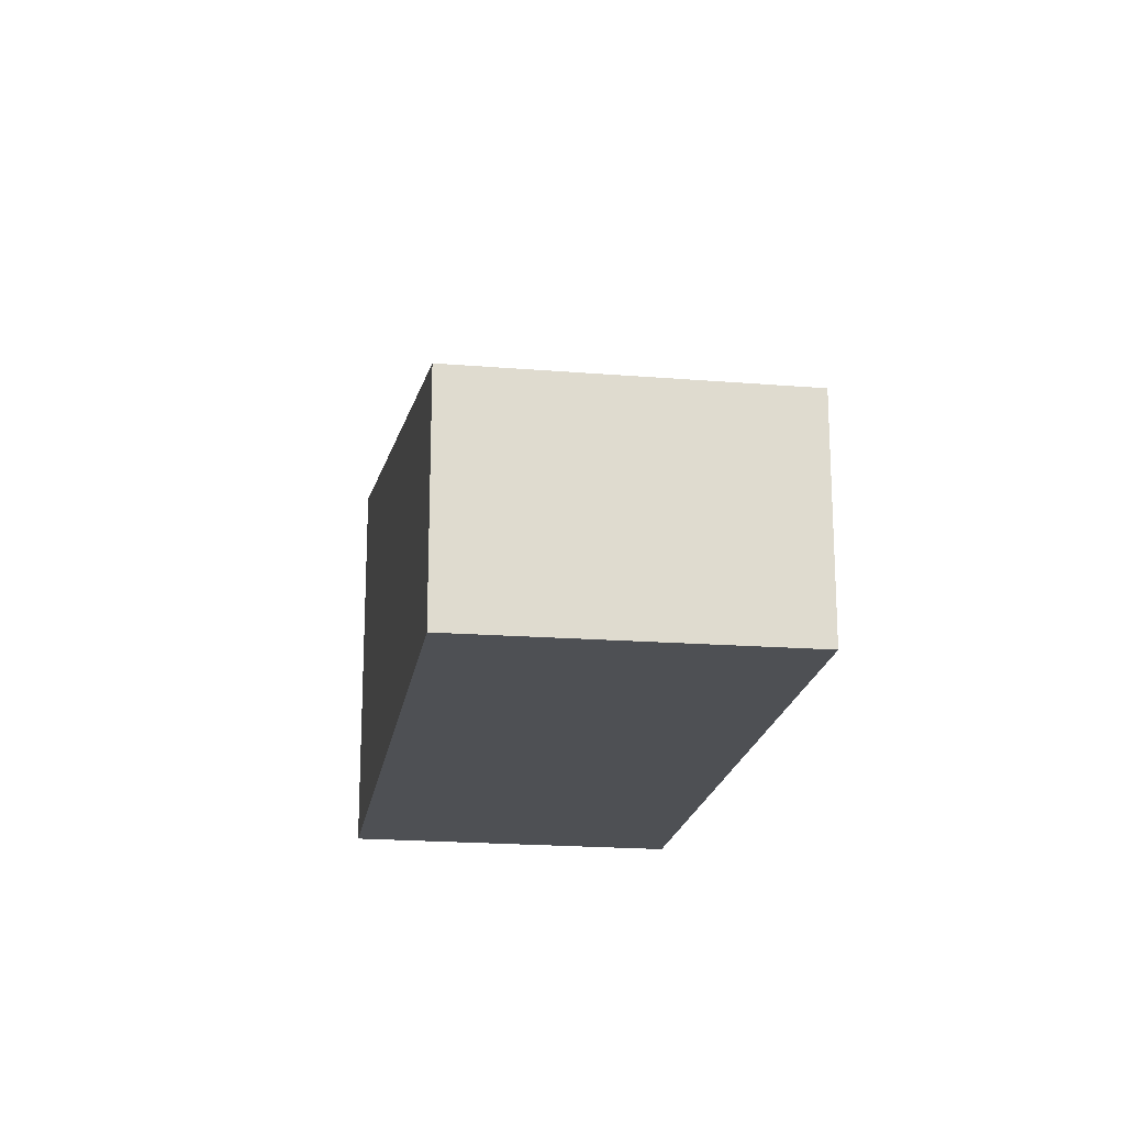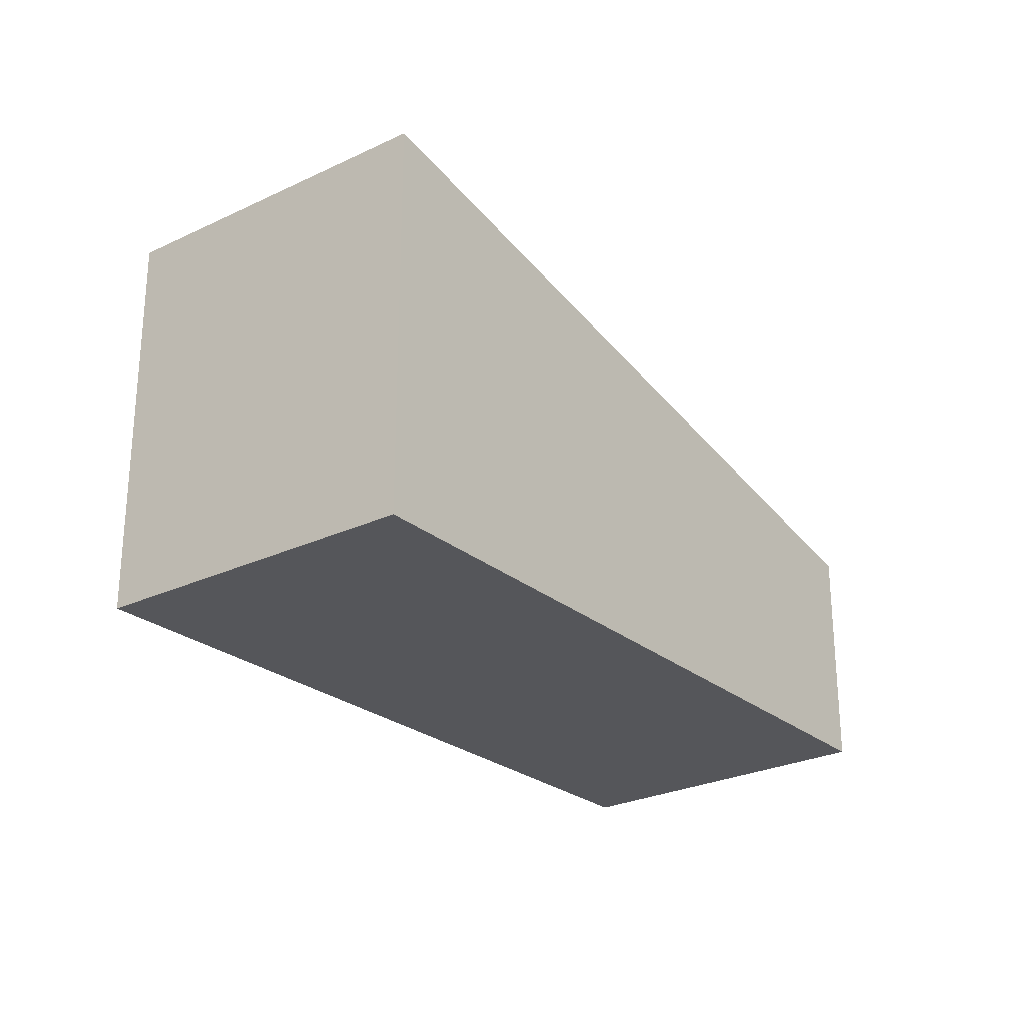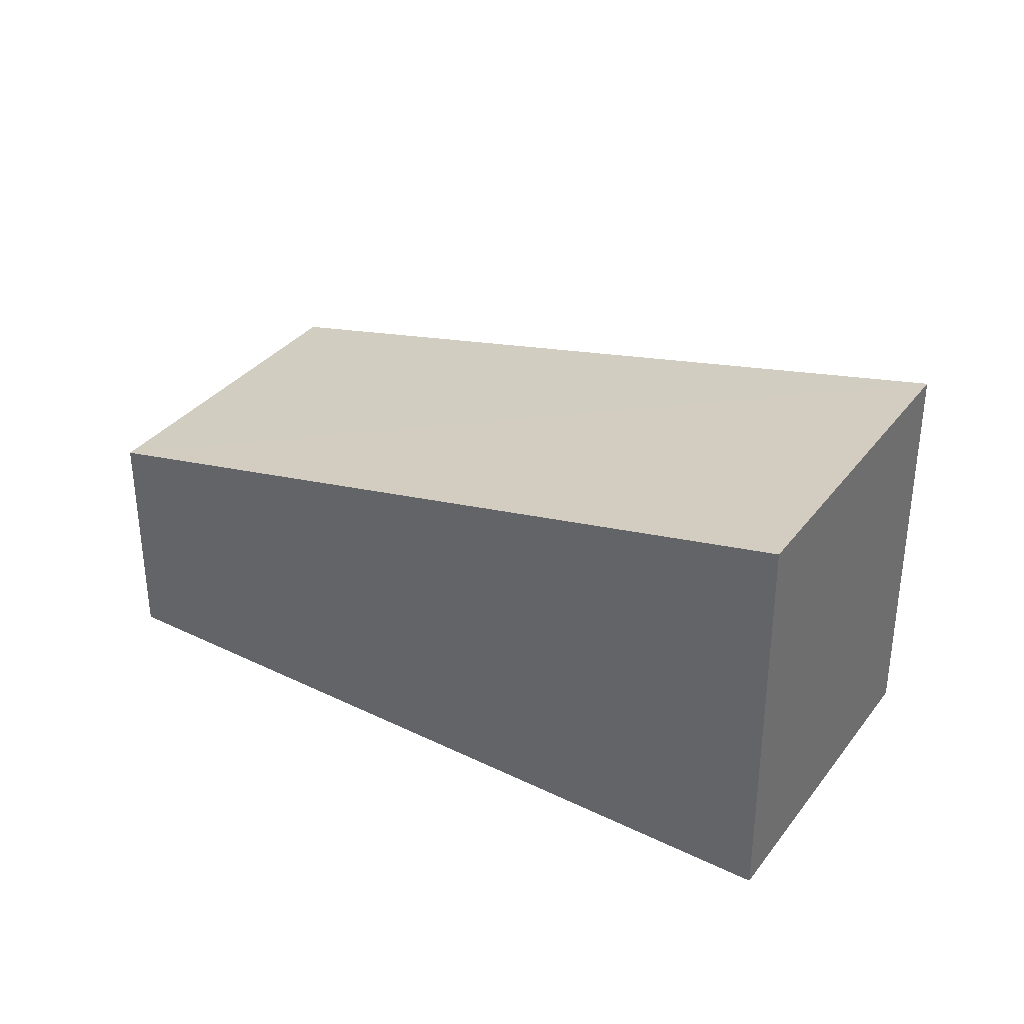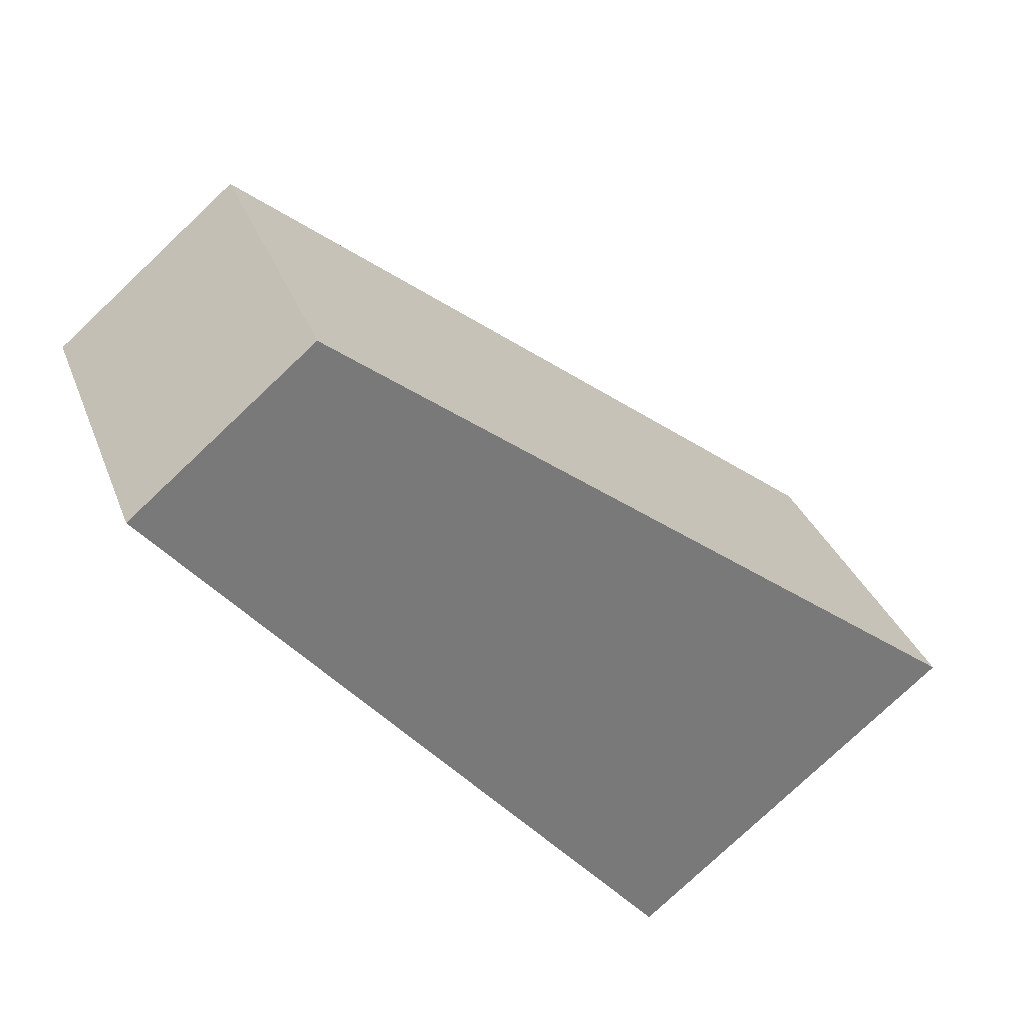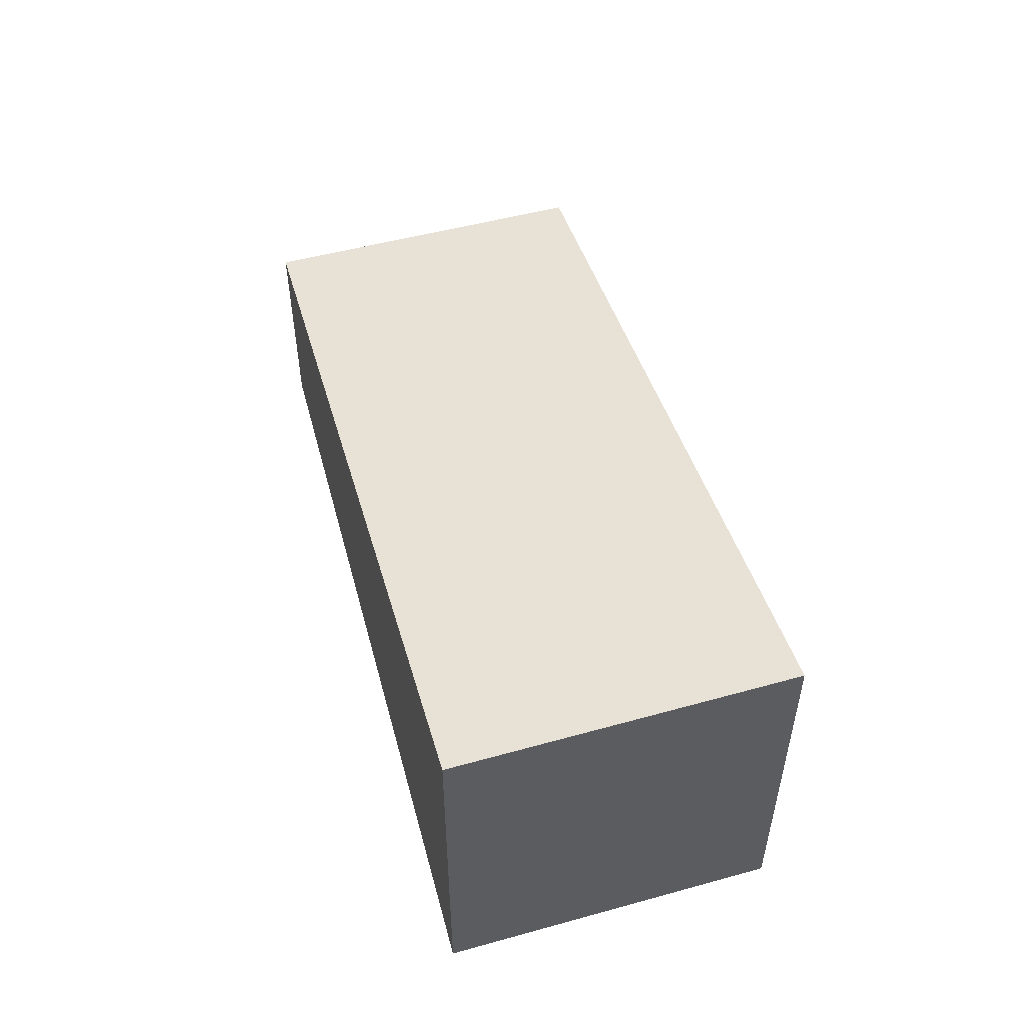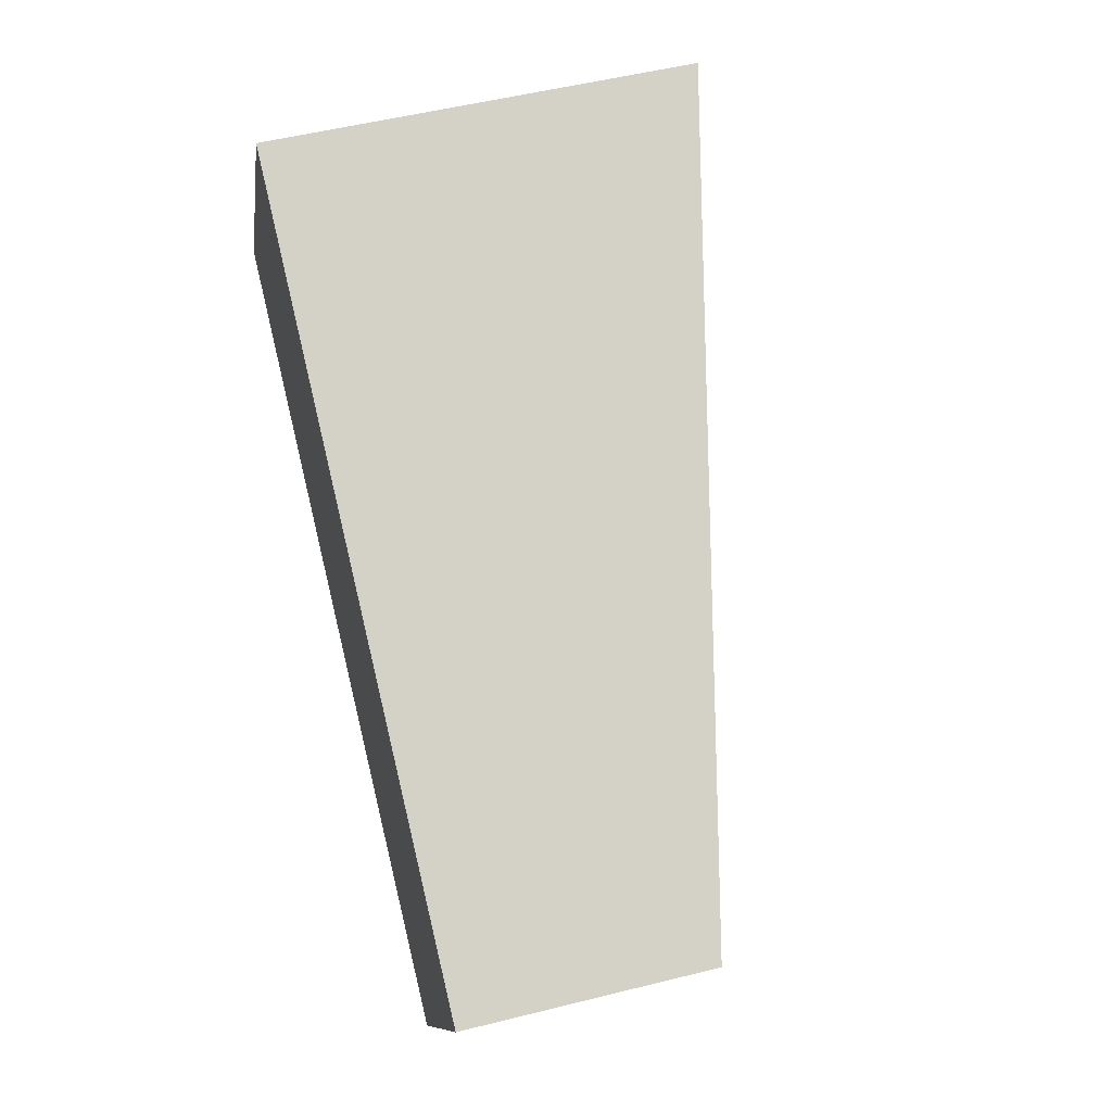
<metadata>
{"format":"obj","ext":"obj","renderer":"f3d","projection":"perspective","resolution":1024,"background":"white","views":[{"elev":-19.0,"azim":110.1,"up":"+Y"},{"elev":-25.9,"azim":-23.4,"up":"+Y"},{"elev":34.7,"azim":-118.7,"up":"+Y"},{"elev":-78.6,"azim":133.3,"up":"+Z"},{"elev":54.6,"azim":-76.8,"up":"+Y"},{"elev":52.4,"azim":74.9,"up":"+Z"}]}
</metadata>
<code>
v  5.525 1.818 -2.952
v  1.351 3.193 2.37
v  6.777 1.831 -0.63
v  0 3.193 1.955e-16
v  6.777 3.858e-17 -0.63
v  5.525 1.808e-16 -2.952
v  0 0 0
v  1.351 -1.451e-16 2.37
g defaultobject
f 1 2 3
f 2 1 4
f 5 1 3
f 1 5 6
f 1 7 4
f 7 1 6
f 7 2 4
f 2 7 8
f 8 3 2
f 3 8 5
f 5 7 6
f 7 5 8

</code>
